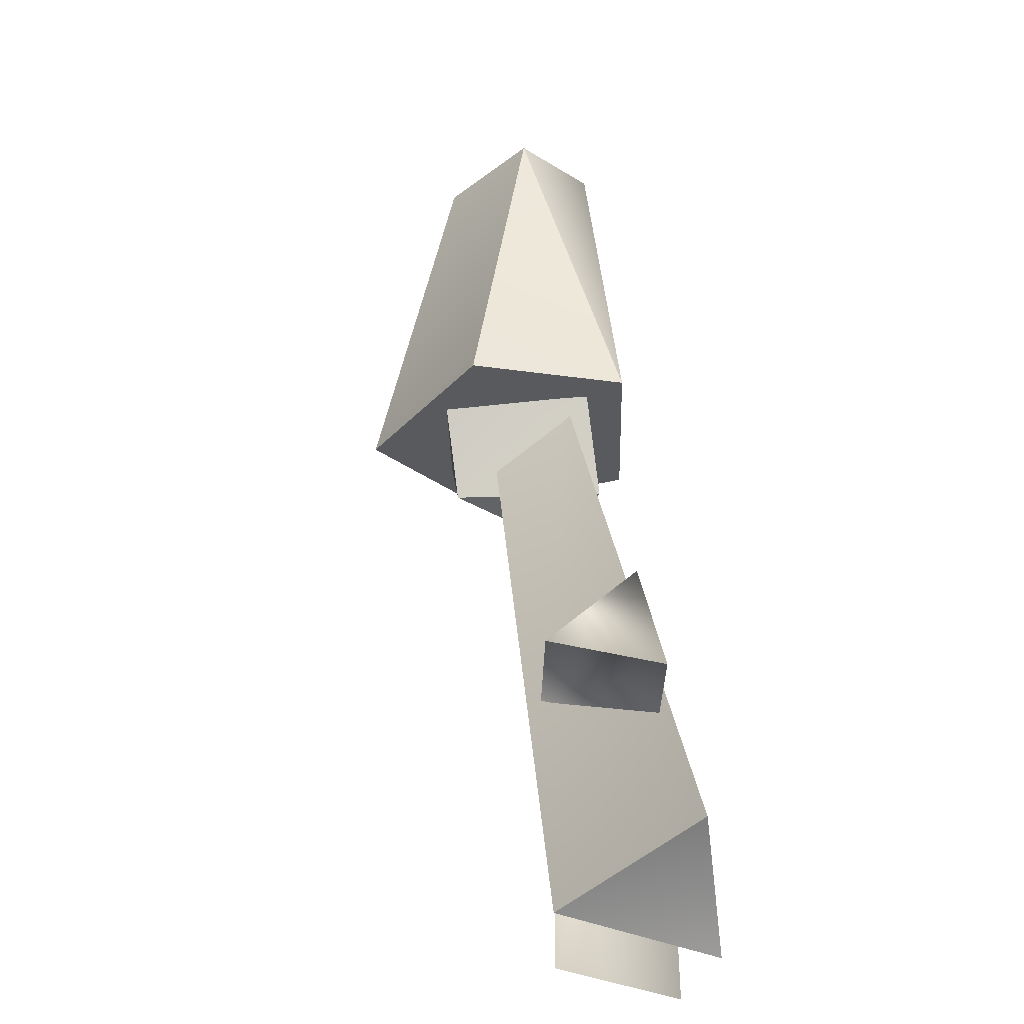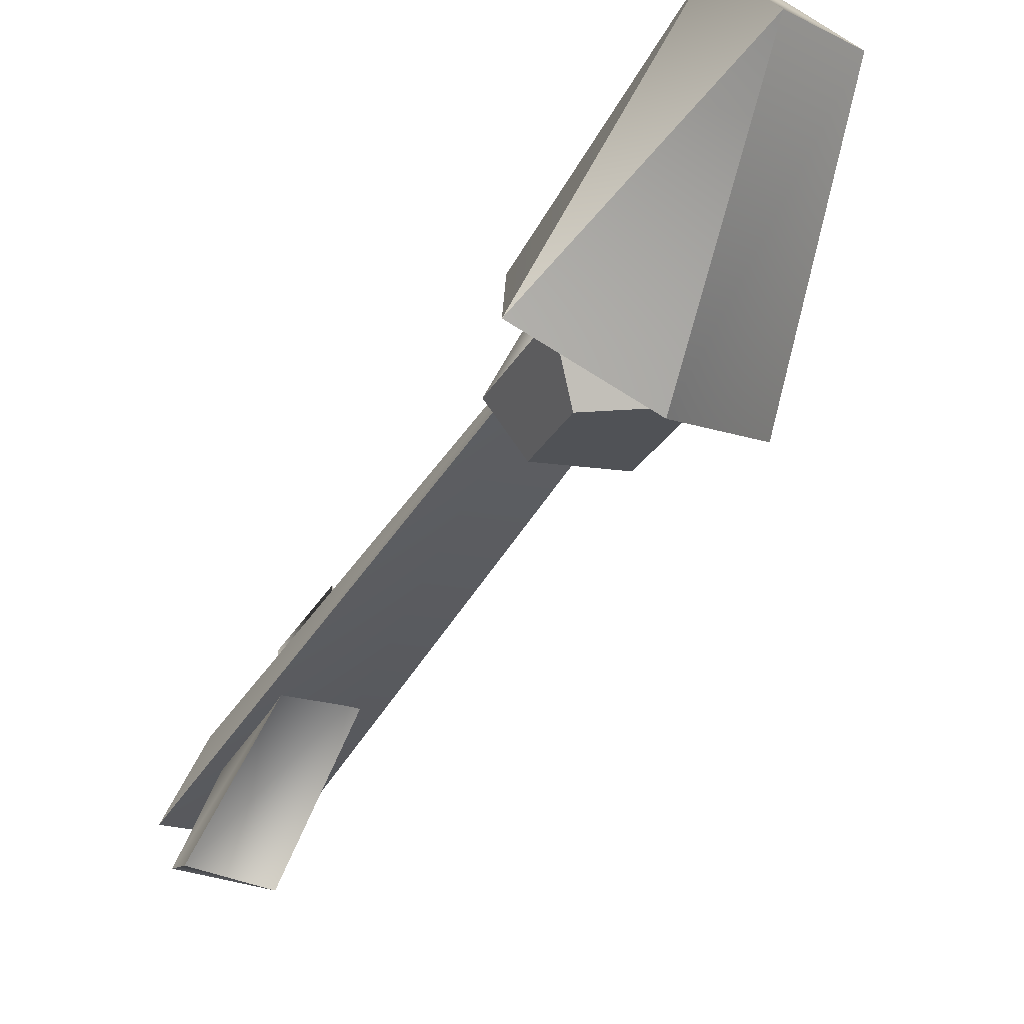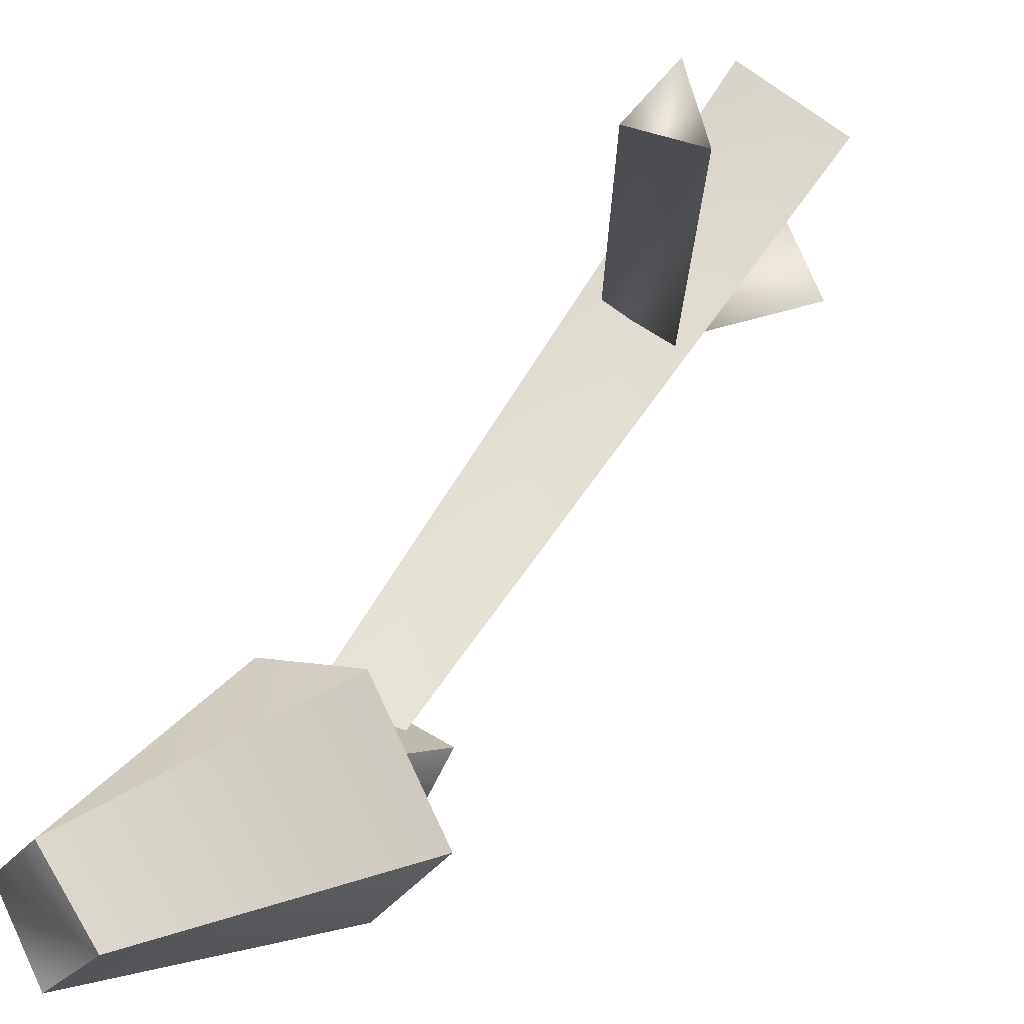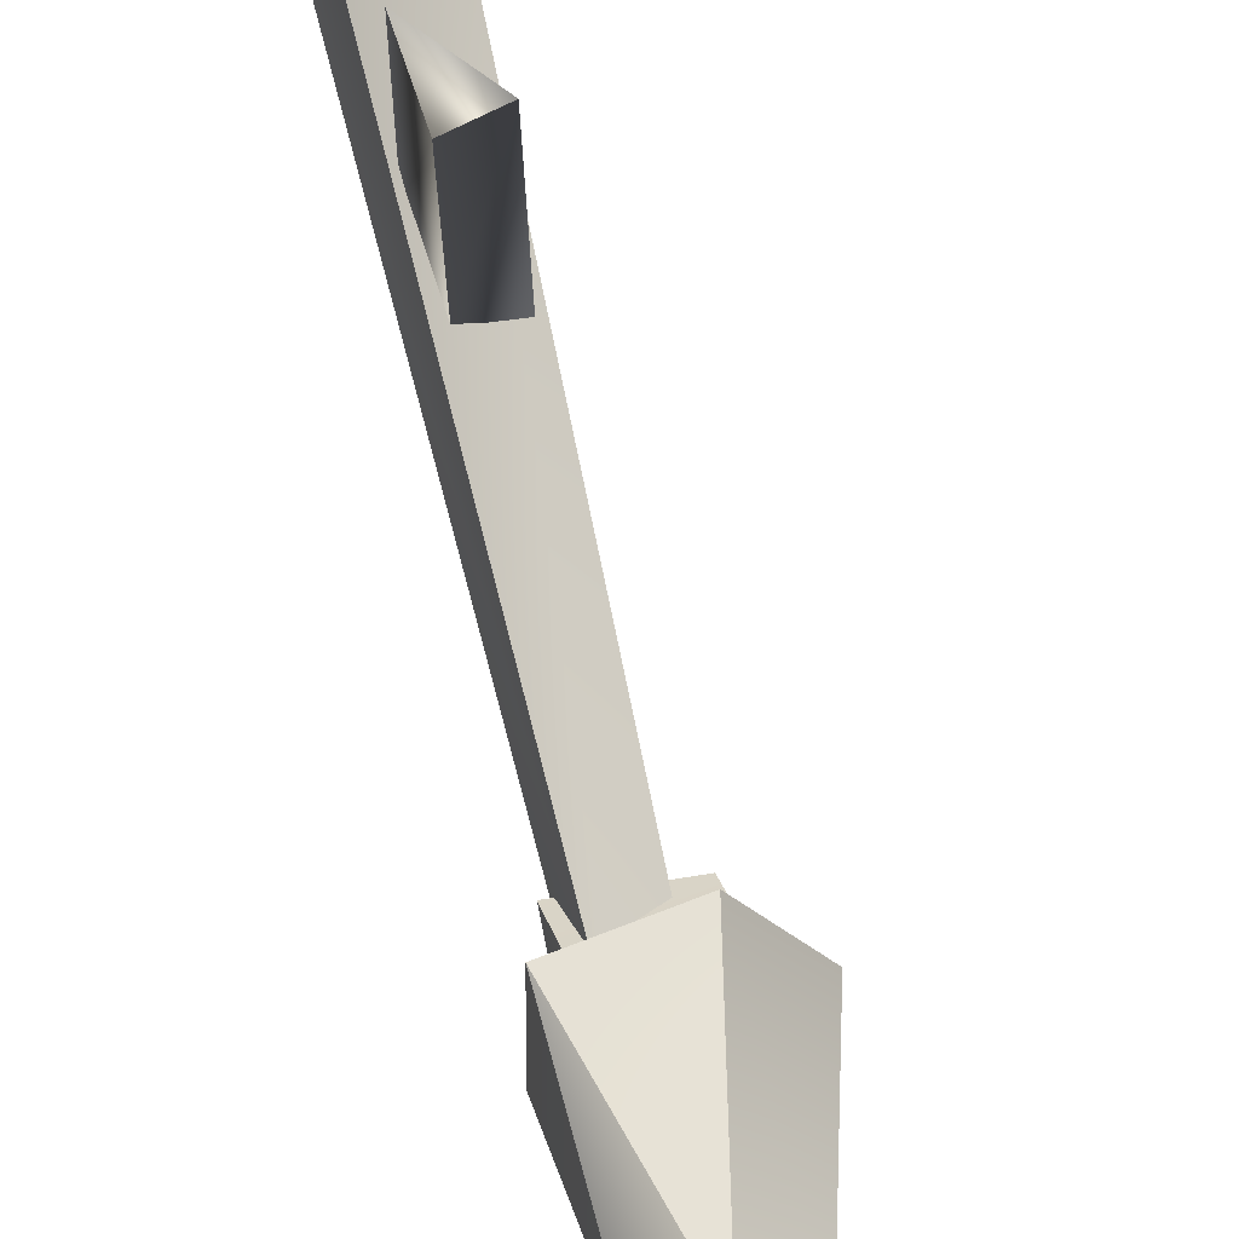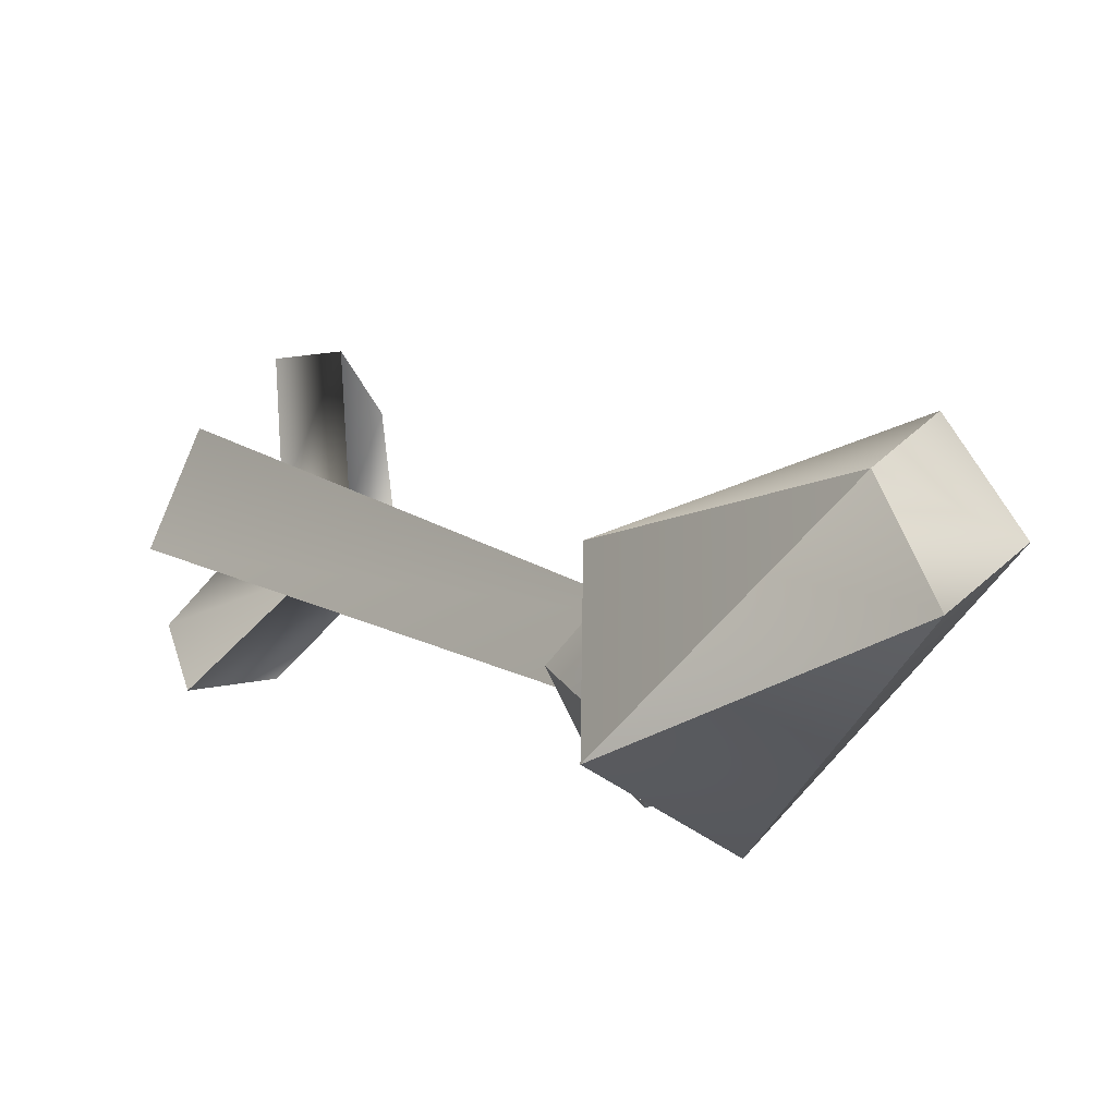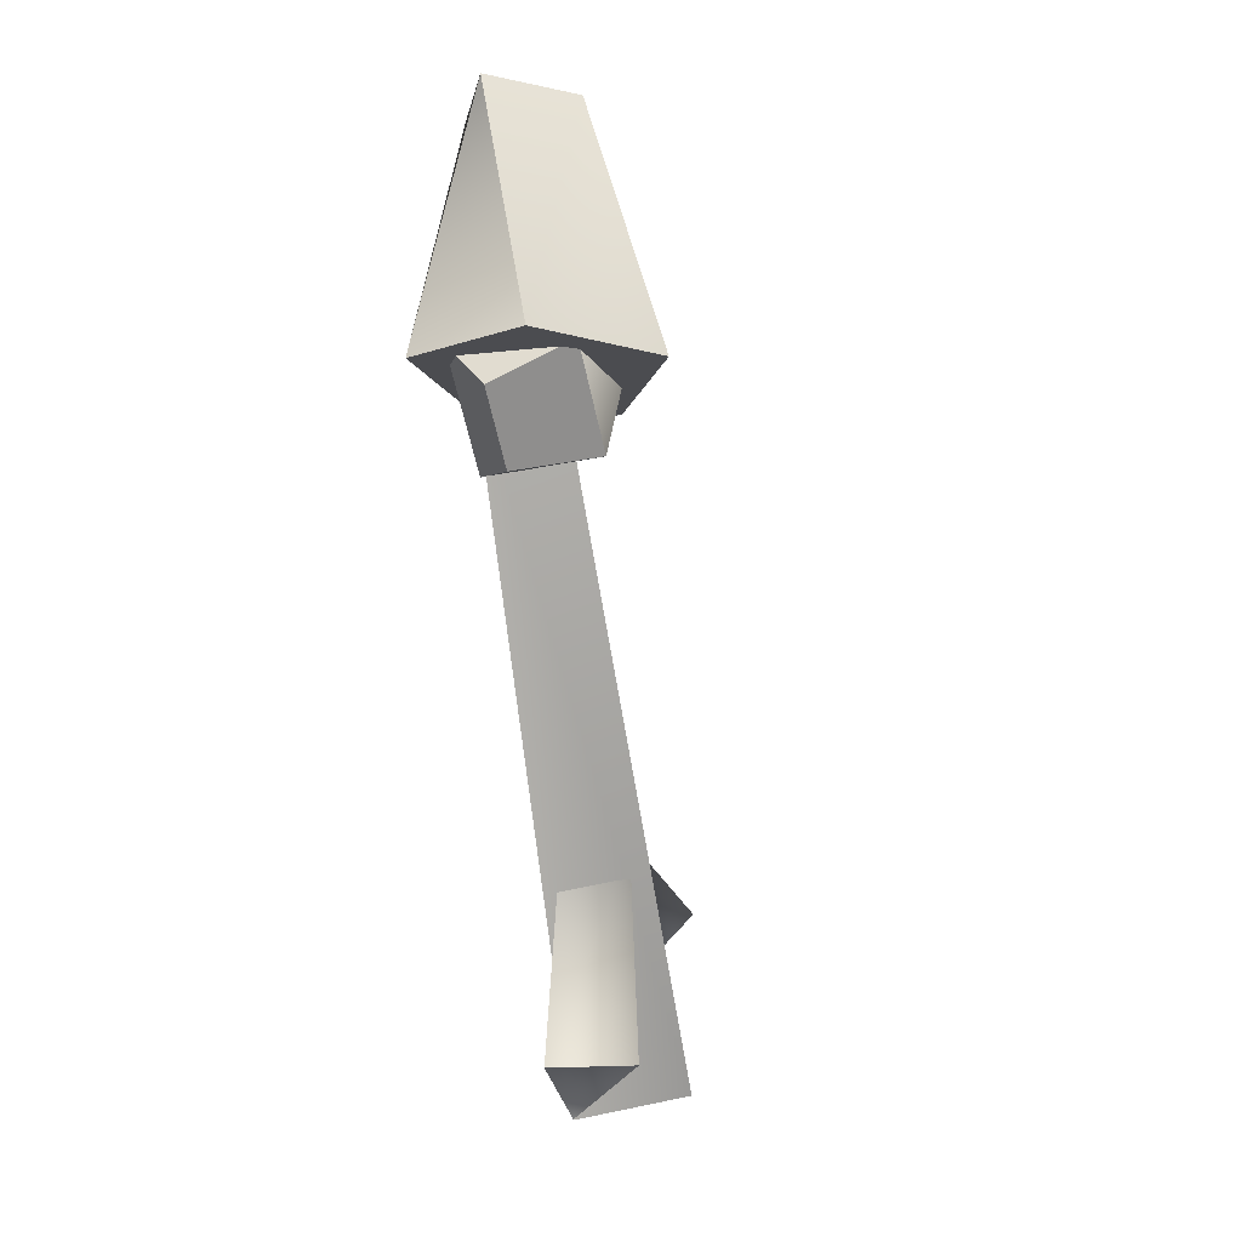
<metadata>
{"format":"obj","ext":"obj","renderer":"f3d","projection":"perspective","resolution":1024,"background":"white","views":[{"elev":59.0,"azim":-3.6,"up":"+Z"},{"elev":-73.6,"azim":150.9,"up":"+Z"},{"elev":25.9,"azim":-136.9,"up":"+Z"},{"elev":51.4,"azim":166.3,"up":"+Z"},{"elev":-27.8,"azim":145.3,"up":"+Z"},{"elev":-15.2,"azim":-160.6,"up":"+Y"}]}
</metadata>
<code>
o PL00R0A_001(BladeArm).OBJ.002_08_LEFT_ARM.001
v 0.1067 0.001362 0.01535
v 0.1239 -0.3487 -0.1013
v 0.04352 0.001362 -0.08849
v -0.03984 -0.3487 -0.145
v -0.1591 -0.3487 -0.007028
v -0.05064 0.001362 0.000871
v 0.12 -0.3487 0.1044
v -0.04541 -0.3487 0.1543
v 0.03326 0.001362 0.08937
v 0.02714 -0.3927 -0.1002
v 0.02975 -0.4696 -0.02367
v -0.06903 -0.4438 0.03383
v -0.0726 -0.3387 -0.07072
v 0.08449 -0.3288 -0.08454
v 0.08862 -0.4508 0.03672
v 0.07936 -0.3232 0.09129
v -0.07795 -0.3218 0.07843
v -0.02519 -0.333 -0.009704
v 0.06821 -0.3515 -0.04032
v 0.05675 -0.3071 0.02977
v -0.008622 -0.9021 0.5415
v 0.0746 -0.8495 0.5623
v 0.1232 -1.167 0.4529
v 0.1114 -1.09 0.573
v -0.01756 -1.137 0.5007
v 0.09252 -1.115 0.2694
v 0.09287 -1.171 0.3698
v -0.0124 -1.112 0.3107
v 0.08813 -0.966 0.6077
v 0.08907 -0.8675 0.305
v 0.00646 -0.852 0.333
v 0.09849 -0.997 0.3943
v -0.007173 -0.8531 0.3311
v 0.07282 -0.8226 0.3691
v 0.09194 -0.9288 0.421
f 1 2 3
f 4 5 6 3
f 7 2 1
f 6 5 8 9
f 10 11 12 13
f 11 10 14 15
f 11 15 12
f 10 13 14
f 8 7 9
f 12 15 16 17
f 15 14 16
f 2 7 8 4
f 5 4 8
f 13 12 17
f 25 24 20 18
f 20 24 23 19
f 1 3 6 9
f 3 2 4
f 9 7 1
f 34 33 21 22
f 23 24 25
f 26 27 28
f 19 23 25 18
f 32 31 28 27
f 30 32 27 26
f 31 30 26 28
f 35 34 22 29
f 33 35 29 21
f 21 29 22

</code>
